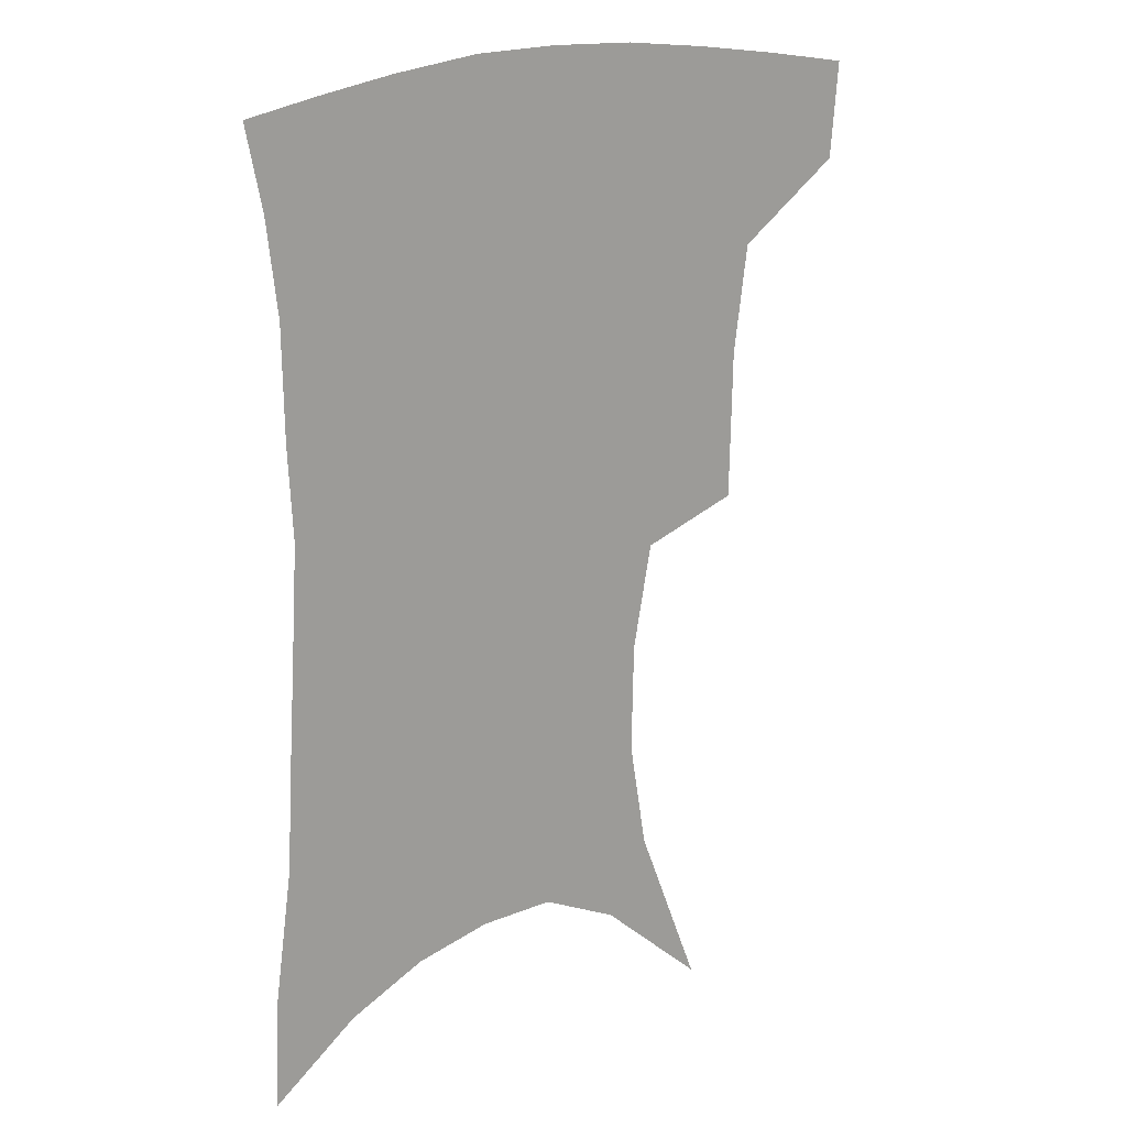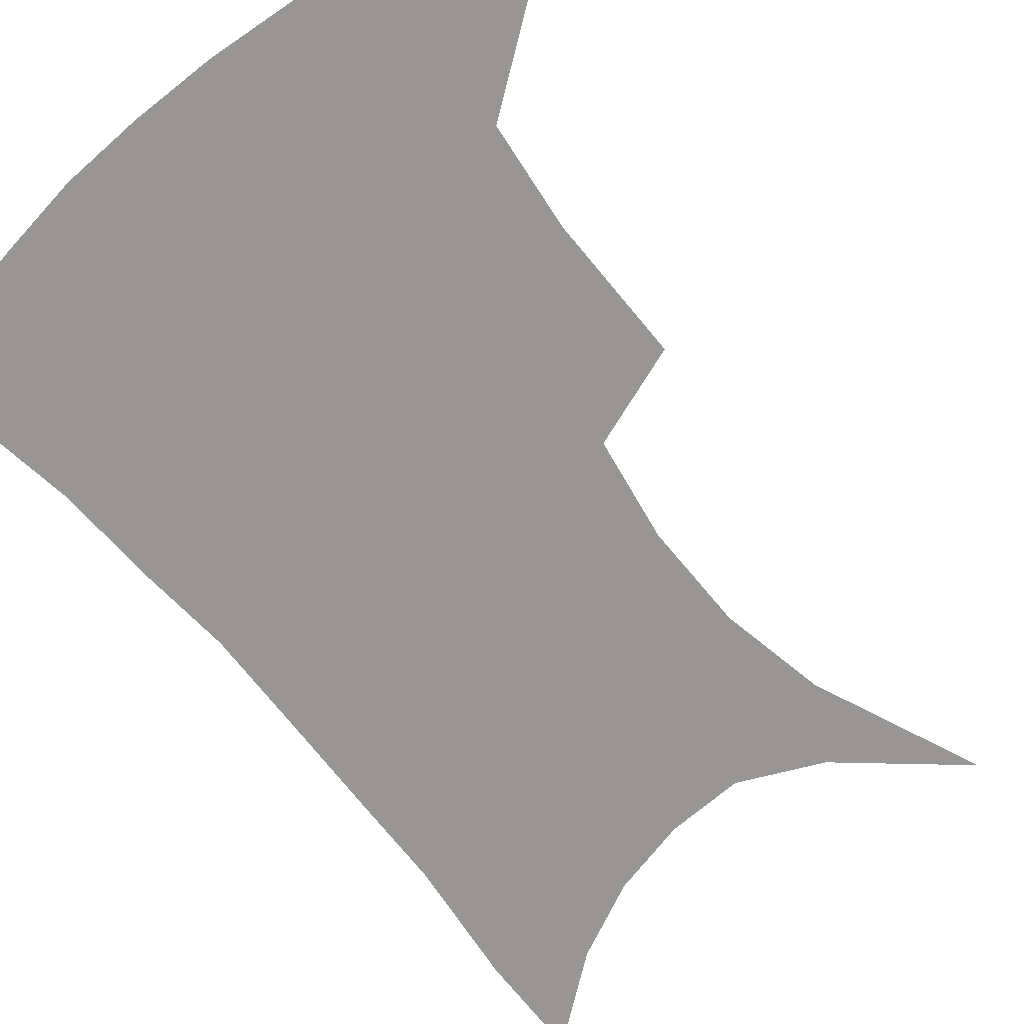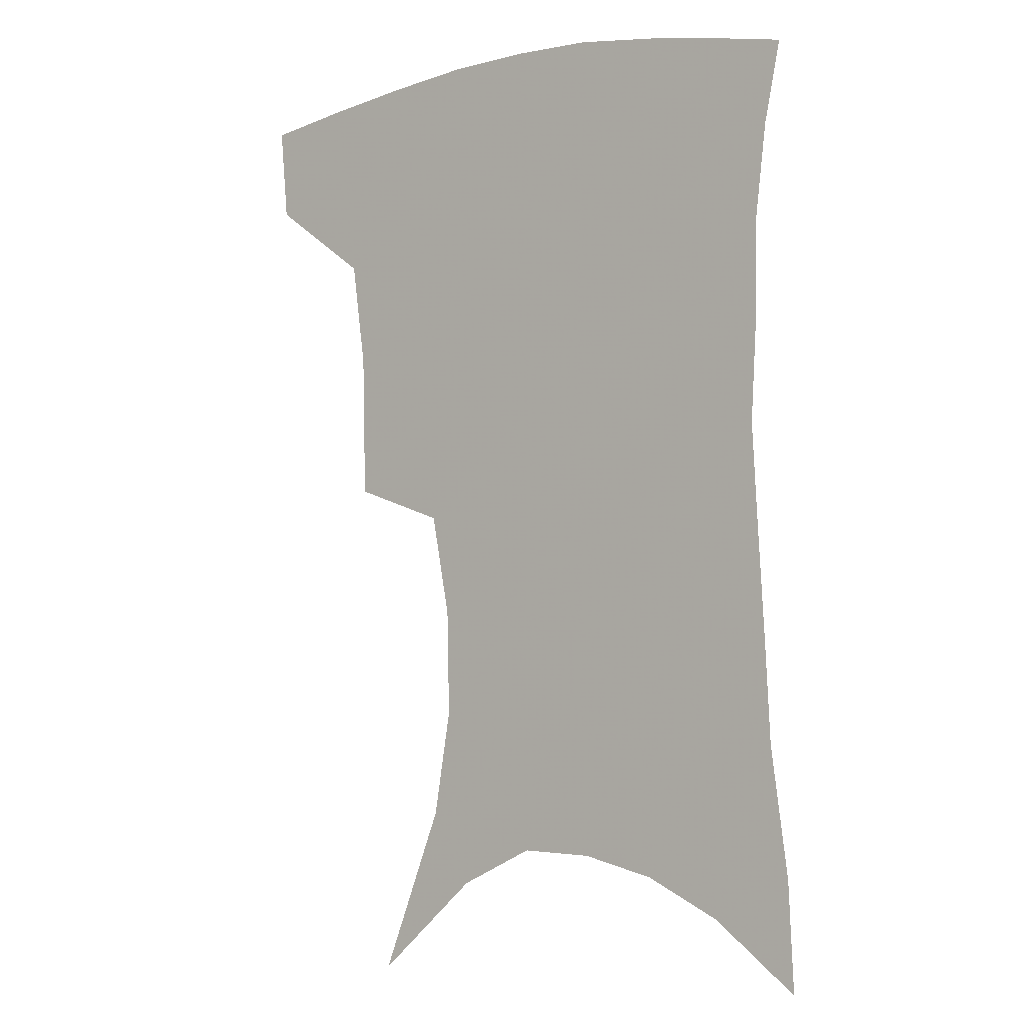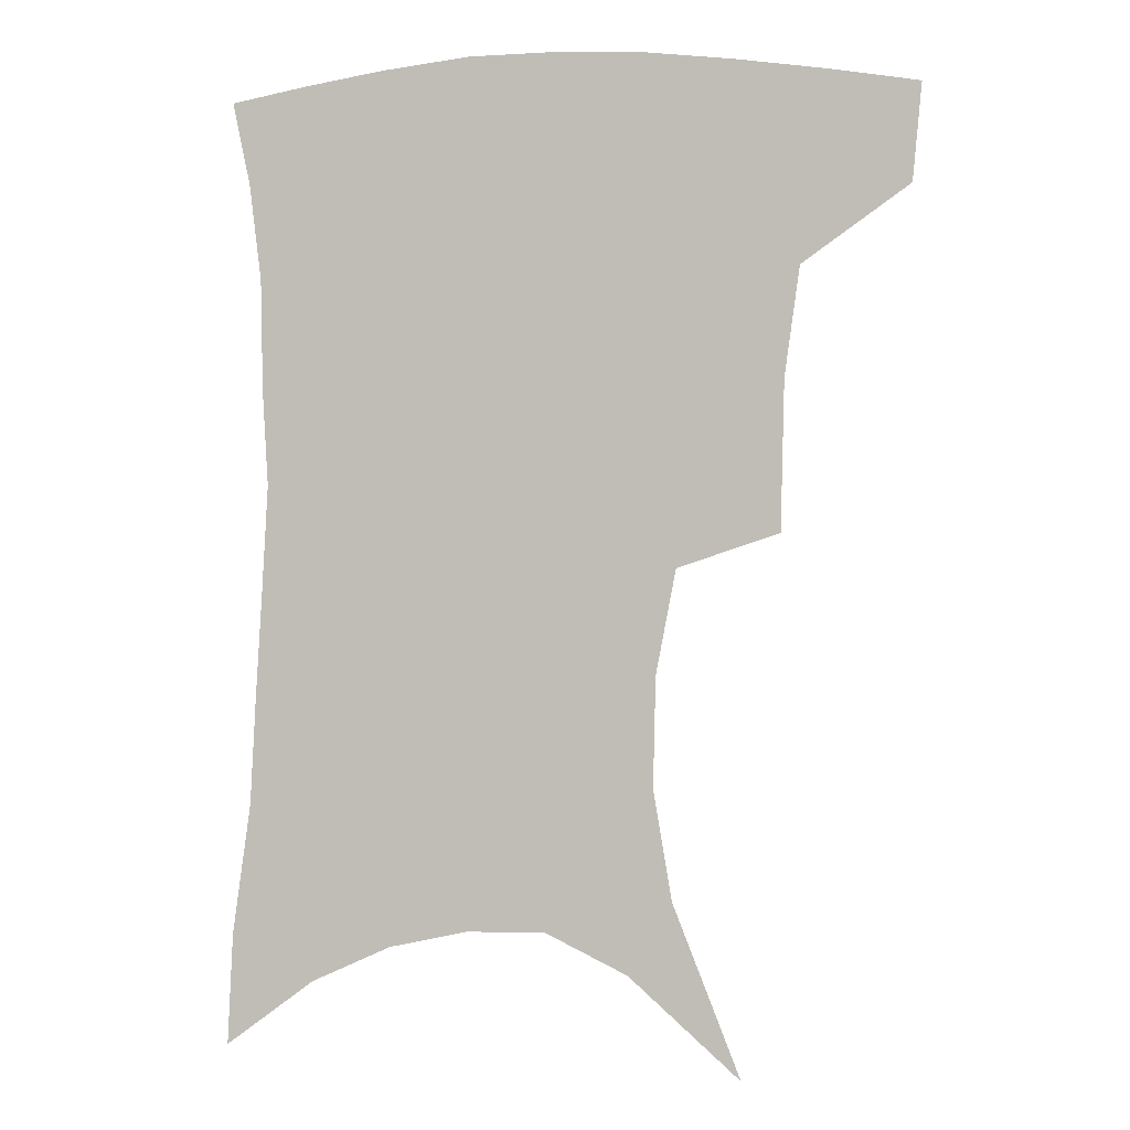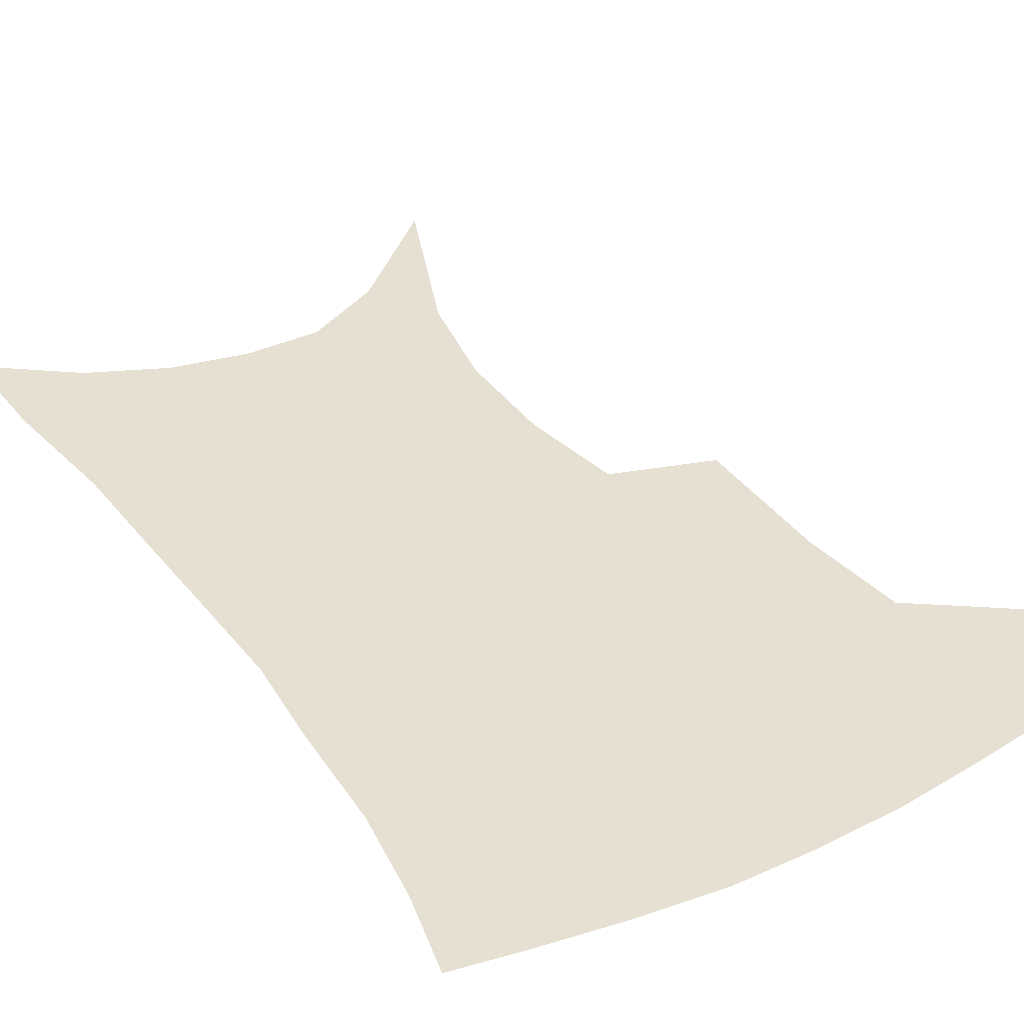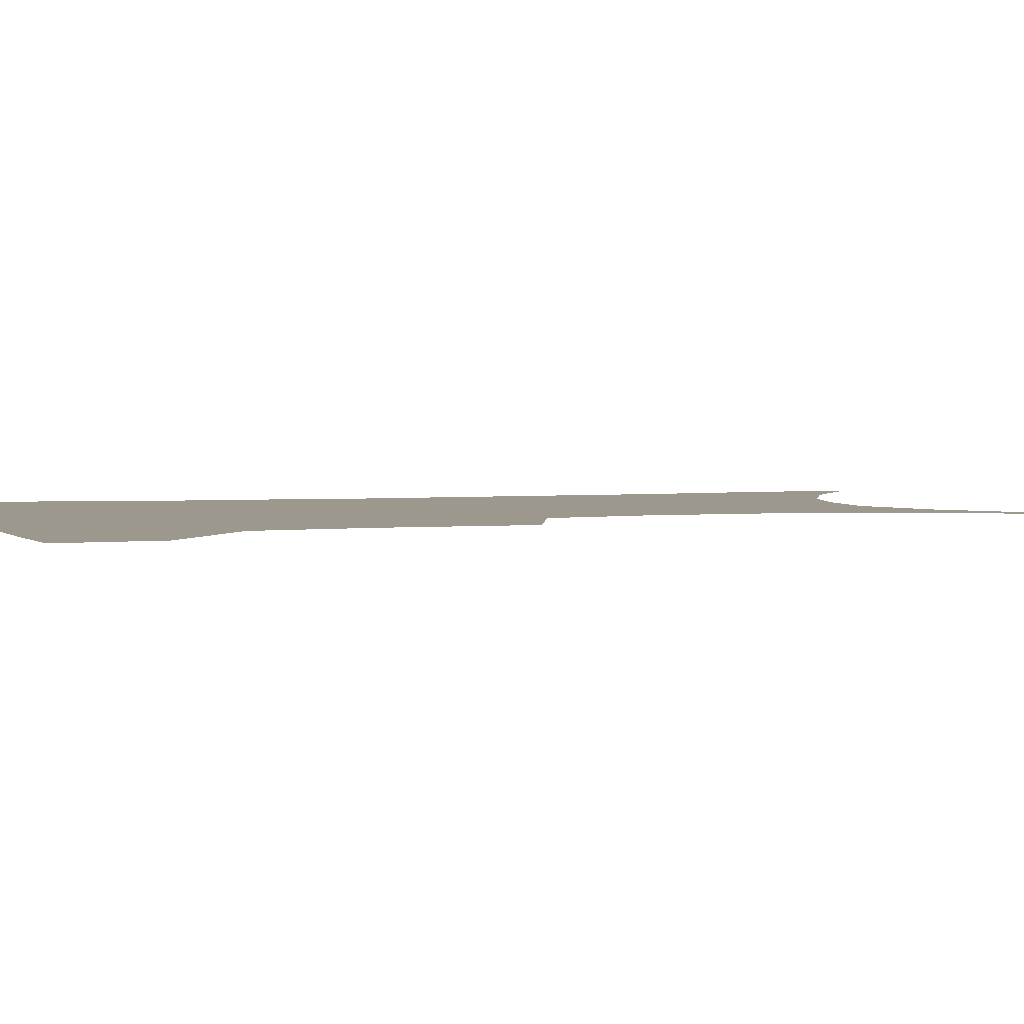
<metadata>
{"format":"obj","ext":"obj","renderer":"f3d","projection":"perspective","resolution":1024,"background":"white","views":[{"elev":18.5,"azim":143.3,"up":"+Y"},{"elev":-67.9,"azim":-139.5,"up":"+Z"},{"elev":-3.6,"azim":37.4,"up":"+Y"},{"elev":1.0,"azim":-170.2,"up":"+Y"},{"elev":38.3,"azim":149.2,"up":"+Z"},{"elev":3.0,"azim":-105.4,"up":"+Z"}]}
</metadata>
<code>
v 461.7 381.7 0
v 458.9 412.7 0
v 501.8 274.5 0
v 500.8 322.4 0
v 496 357.3 0
v 492.3 388.4 0
v 487.9 417.2 0
v 513.9 103.7 0
v 535.6 159.1 0
v 541.6 194.4 0
v 540.8 229.8 0
v 534.4 263.5 0
v 529.6 302.5 0
v 526.7 336.5 0
v 523.8 366 0
v 520.3 393 0
v 516.5 421.1 0
v 549.6 135.6 0
v 561.5 180.1 0
v 562.4 214 0
v 559.8 247 0
v 555.6 278 0
v 552.4 309.7 0
v 551.2 343 0
v 549.5 369.8 0
v 548.1 396.1 0
v 544.7 424.1 0
v 575.9 148.4 0
v 581.5 185.7 0
v 581.6 223.2 0
v 579.4 254.8 0
v 576.9 285.8 0
v 575.6 318.6 0
v 575 346.6 0
v 575.4 373.4 0
v 574.4 397.8 0
v 572.8 425.1 0
v 601 148 0
v 602.1 189.5 0
v 601.2 221.2 0
v 599.2 254.5 0
v 597.5 290 0
v 597.2 320.1 0
v 597.9 347.9 0
v 599 373.3 0
v 600.2 397.6 0
v 600.2 424.5 0
v 626.2 142.4 0
v 623.4 184.3 0
v 620.6 223.9 0
v 619 256.6 0
v 618.4 286.7 0
v 618.8 315.6 0
v 619.7 345.7 0
v 622.3 371.4 0
v 625.5 396.1 0
v 628.7 420.9 0
v 651.7 130.6 0
v 646.5 174.2 0
v 642.3 213.9 0
v 640.7 246.9 0
v 639.6 279.2 0
v 640 309.4 0
v 642.8 336.4 0
v 645.2 366.1 0
v 648.9 393.3 0
v 653.8 416.7 0
v 680.1 109.3 0
v 678.3 145 0
v 672.4 186.9 0
v 670.5 220.5 0
v 668.3 254.7 0
v 666.3 289.6 0
v 667.9 319.8 0
v 668.4 355.5 0
v 672 385.9 0
v 677.5 412.1 0
v 691 451 0
f 5 6 1
f 1 6 2
f 6 7 2
f 12 13 3
f 3 13 4
f 13 14 4
f 4 14 5
f 14 15 5
f 5 15 6
f 15 16 6
f 6 16 7
f 16 17 7
f 8 18 9
f 18 19 9
f 9 19 10
f 19 20 10
f 10 20 11
f 20 21 11
f 11 21 12
f 21 22 12
f 12 22 13
f 22 23 13
f 13 23 14
f 23 24 14
f 14 24 15
f 24 25 15
f 15 25 16
f 25 26 16
f 16 26 17
f 26 27 17
f 18 28 19
f 28 29 19
f 19 29 20
f 29 30 20
f 20 30 21
f 30 31 21
f 21 31 22
f 31 32 22
f 22 32 23
f 32 33 23
f 23 33 24
f 33 34 24
f 24 34 25
f 34 35 25
f 25 35 26
f 35 36 26
f 26 36 27
f 36 37 27
f 28 38 29
f 38 39 29
f 29 39 30
f 39 40 30
f 30 40 31
f 40 41 31
f 31 41 32
f 41 42 32
f 32 42 33
f 42 43 33
f 33 43 34
f 43 44 34
f 34 44 35
f 44 45 35
f 35 45 36
f 45 46 36
f 36 46 37
f 46 47 37
f 38 48 39
f 48 49 39
f 39 49 40
f 49 50 40
f 40 50 41
f 50 51 41
f 41 51 42
f 51 52 42
f 42 52 43
f 52 53 43
f 43 53 44
f 53 54 44
f 44 54 45
f 54 55 45
f 45 55 46
f 55 56 46
f 46 56 47
f 56 57 47
f 48 58 49
f 58 59 49
f 49 59 50
f 59 60 50
f 50 60 51
f 60 61 51
f 51 61 52
f 61 62 52
f 52 62 53
f 62 63 53
f 53 63 54
f 63 64 54
f 54 64 55
f 64 65 55
f 55 65 56
f 65 66 56
f 56 66 57
f 66 67 57
f 58 68 59
f 68 69 59
f 59 69 60
f 69 70 60
f 60 70 61
f 70 71 61
f 61 71 62
f 71 72 62
f 62 72 63
f 72 73 63
f 63 73 64
f 73 74 64
f 64 74 65
f 74 75 65
f 65 75 66
f 75 76 66
f 66 76 67
f 76 77 67

</code>
